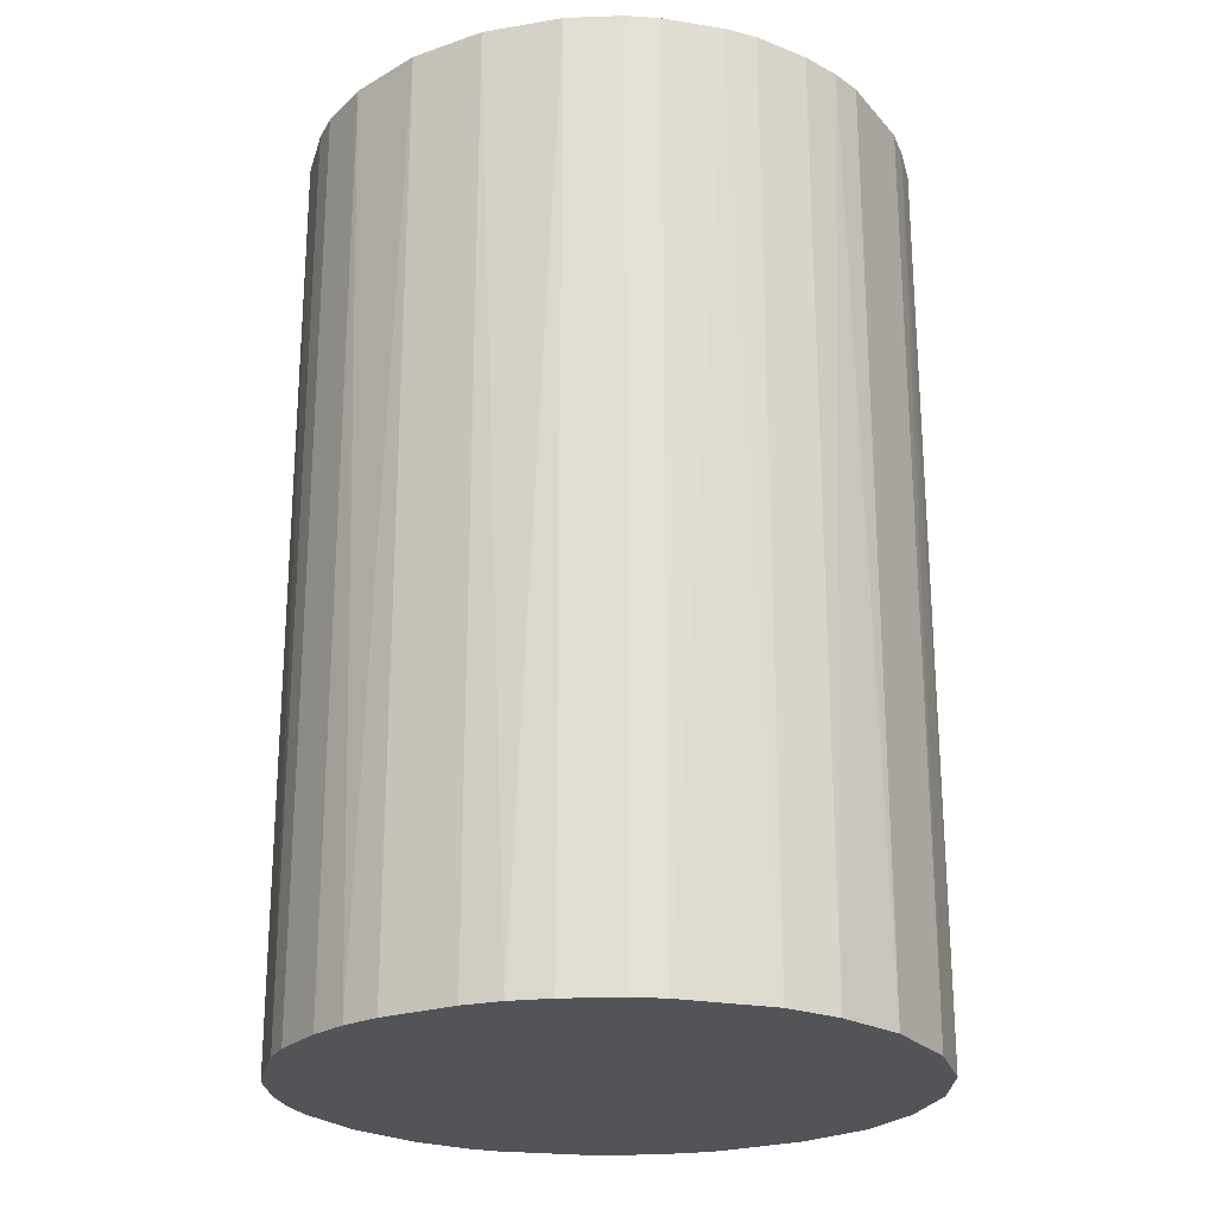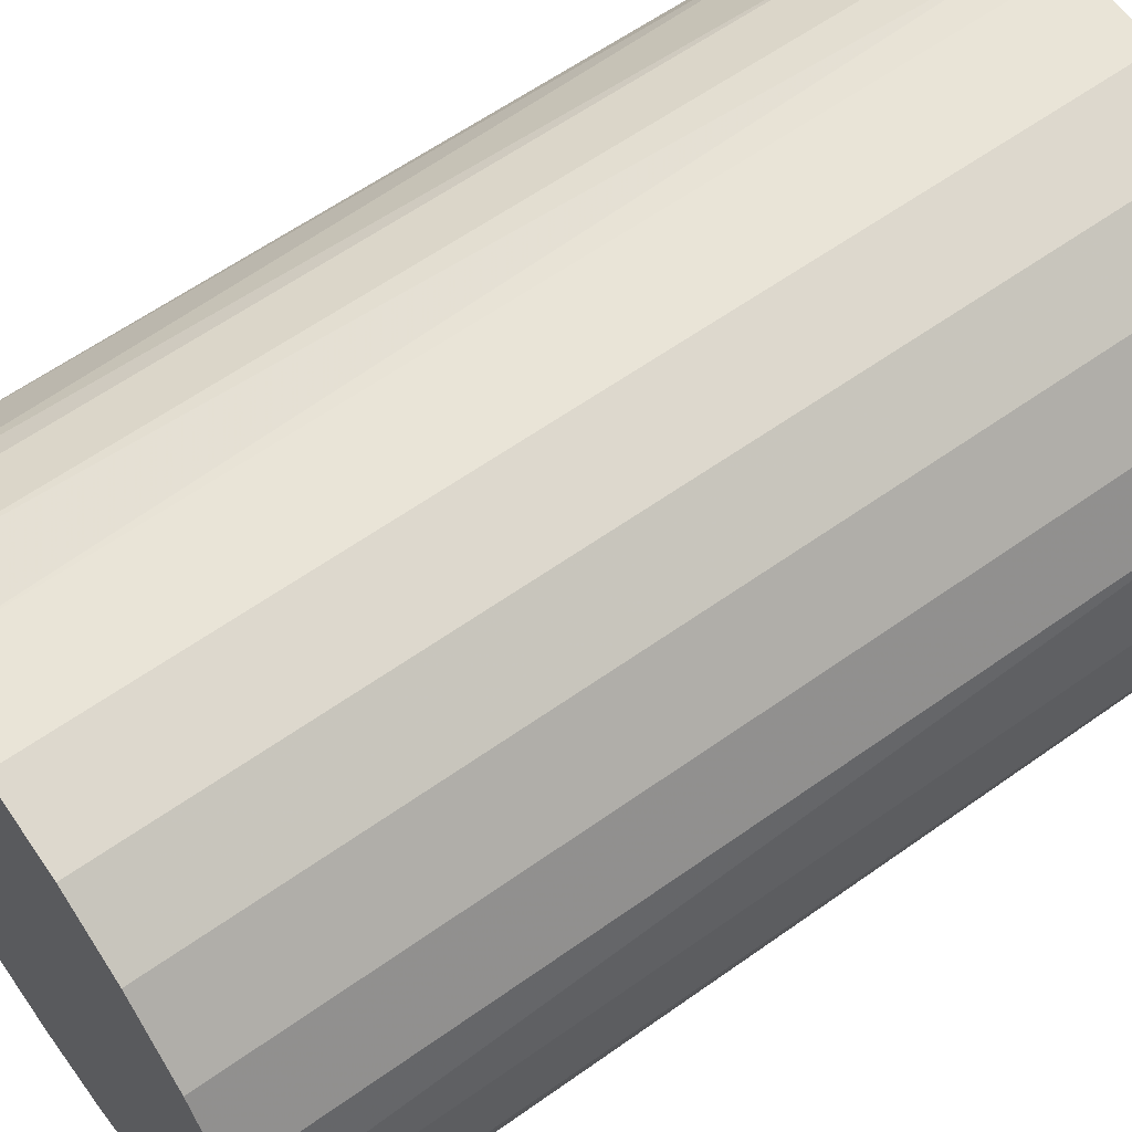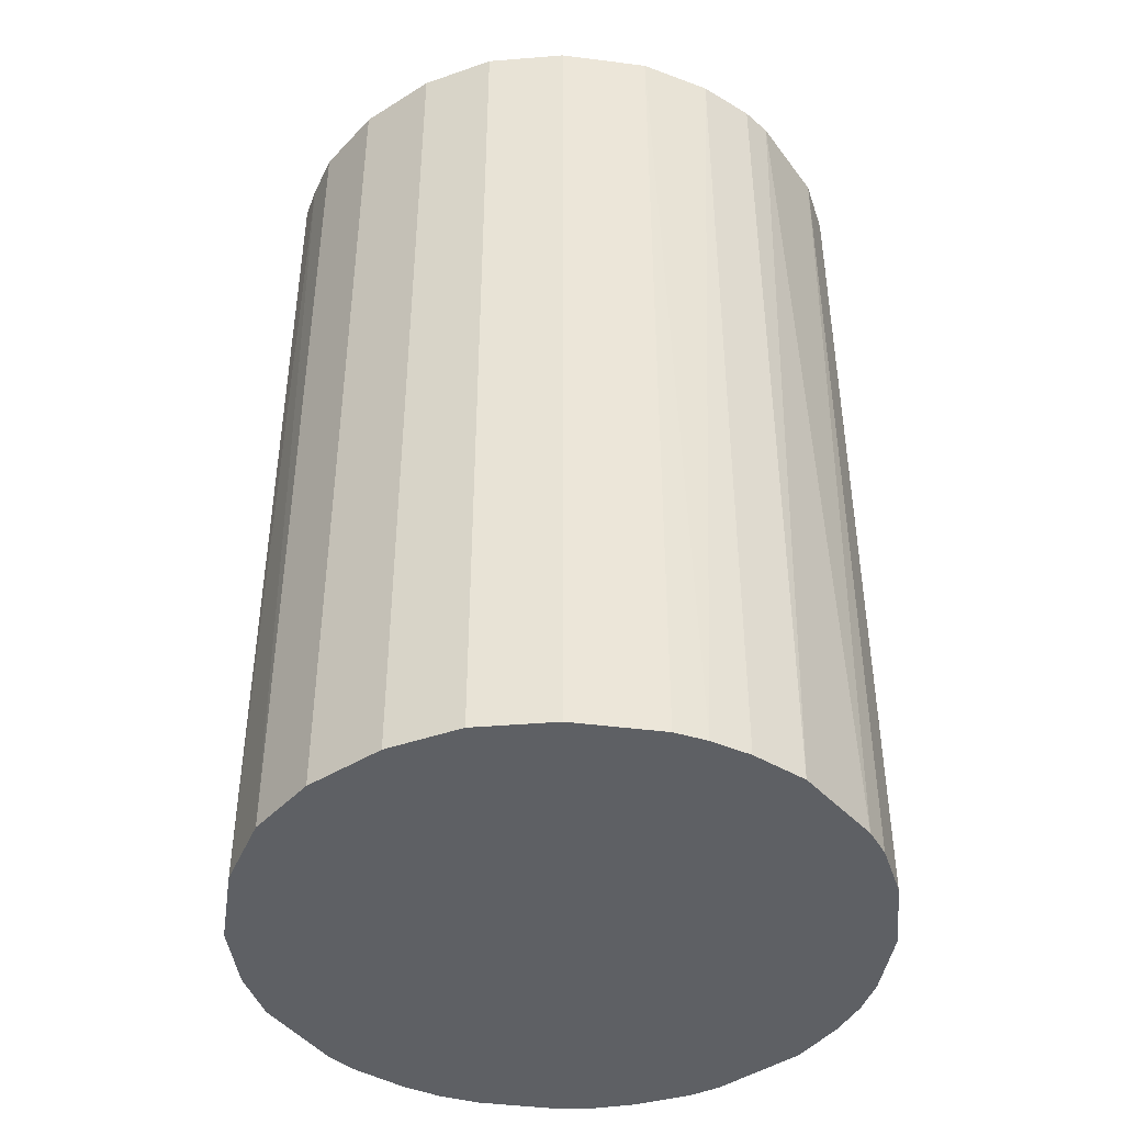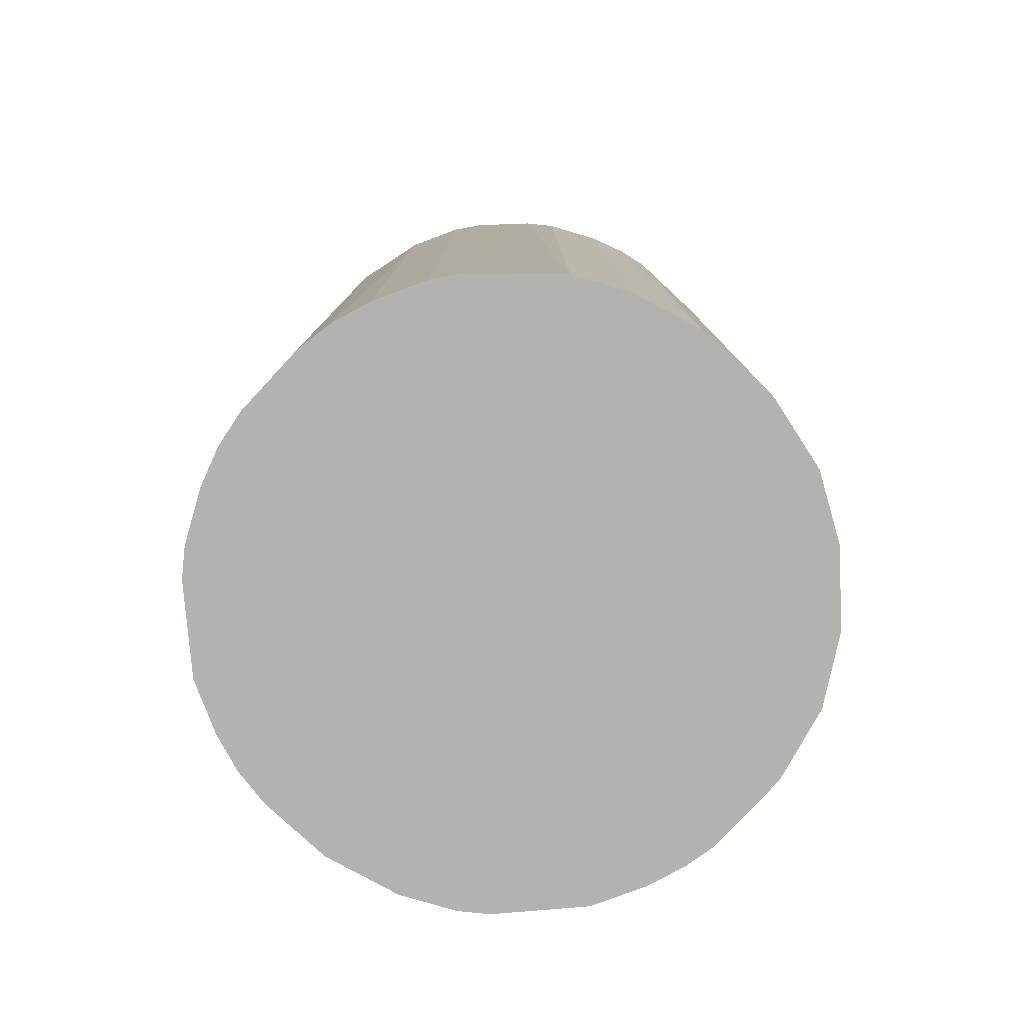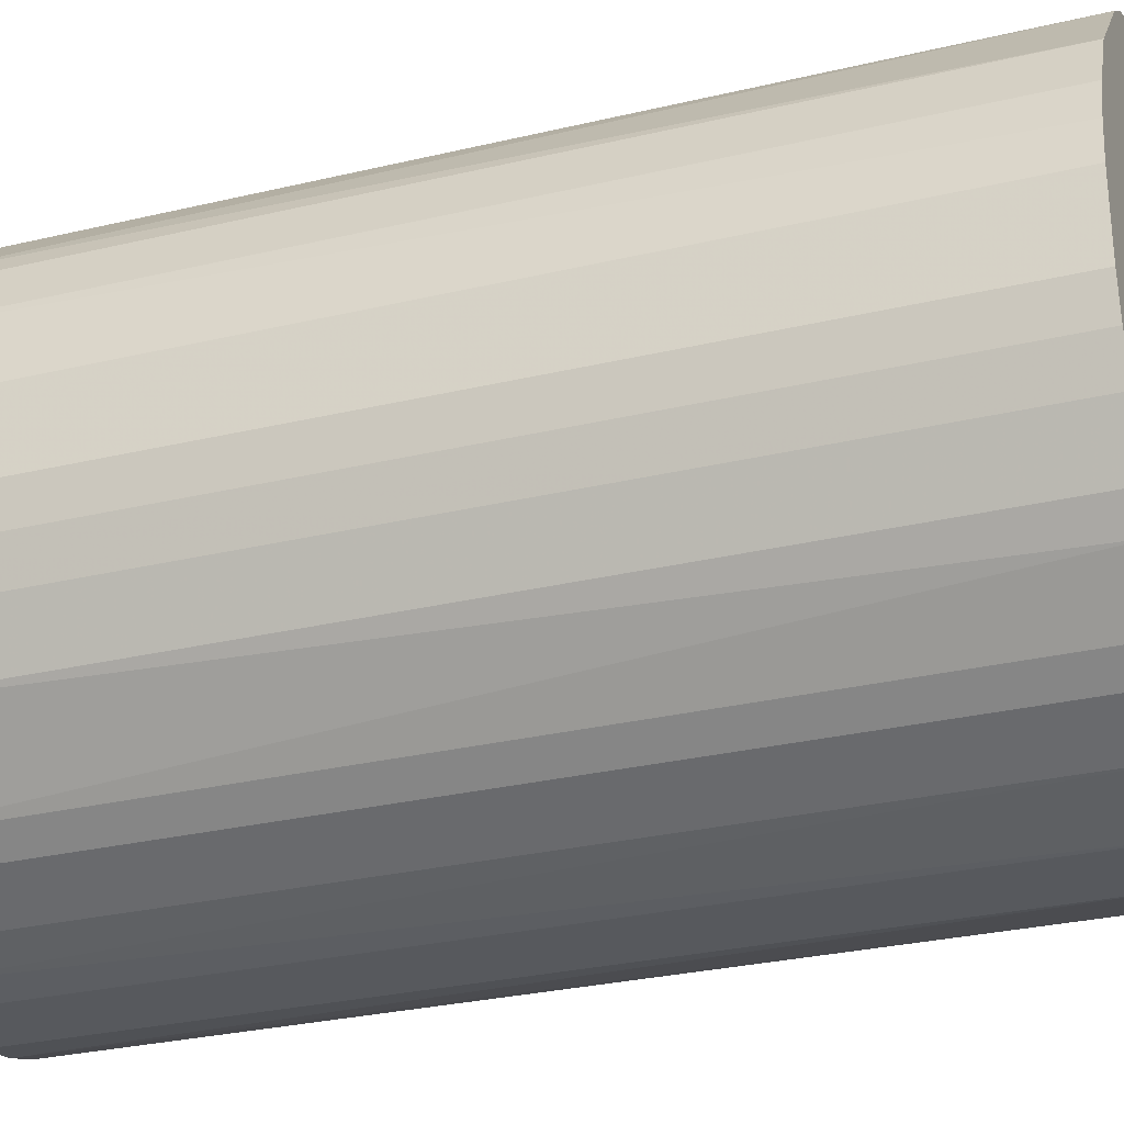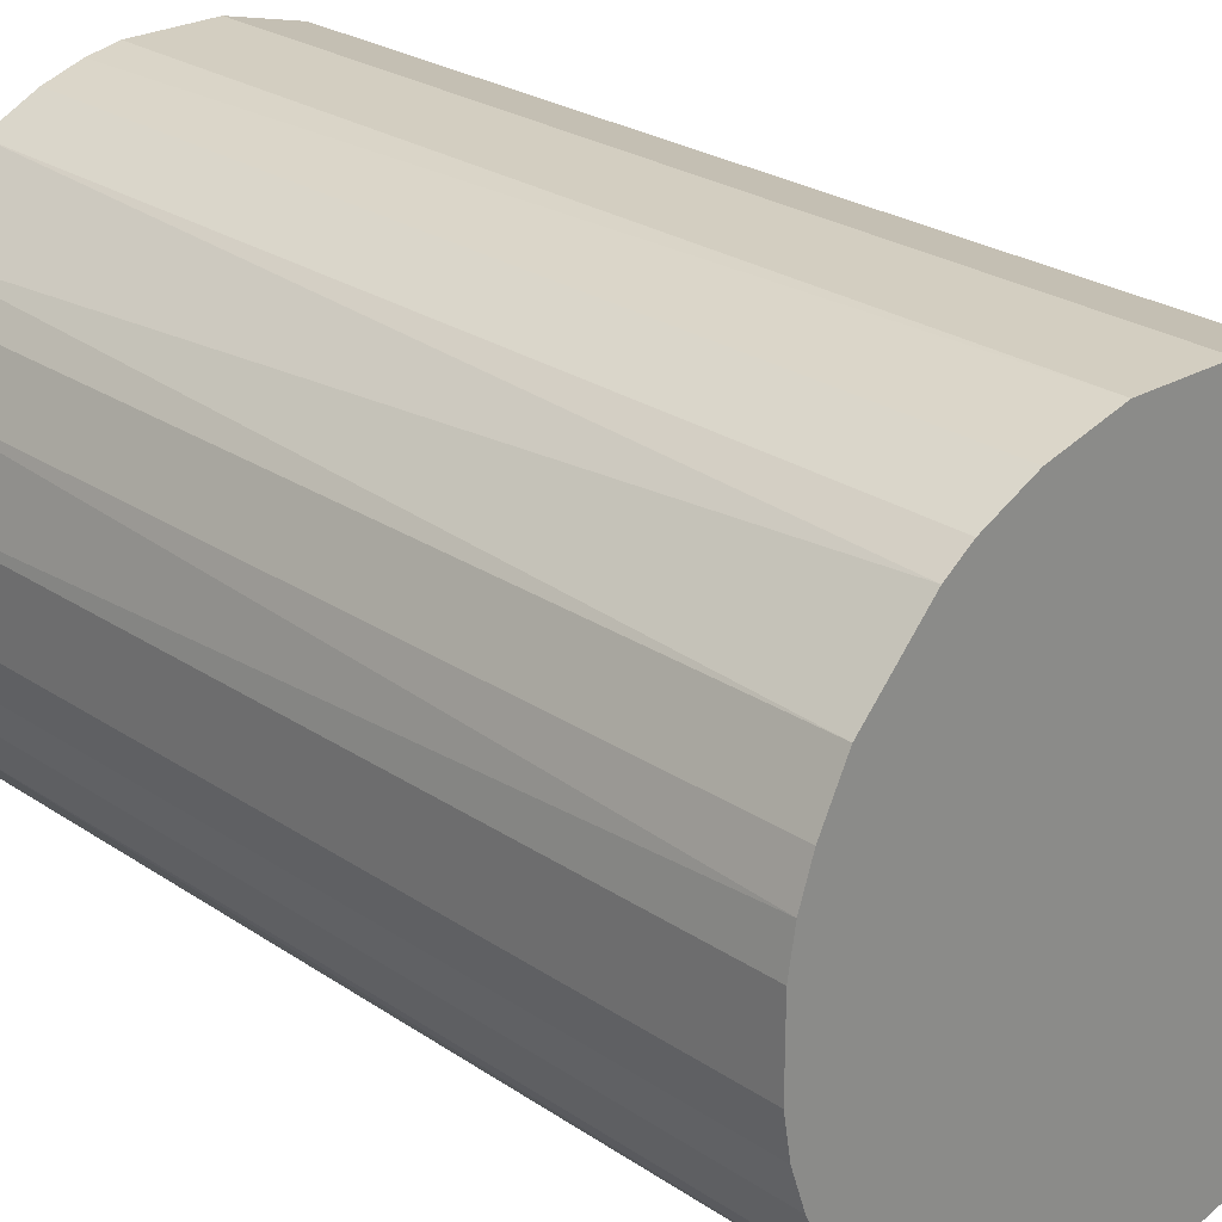
<metadata>
{"format":"obj","ext":"obj","renderer":"f3d","projection":"perspective","resolution":1024,"background":"white","views":[{"elev":-23.5,"azim":30.0,"up":"+Z"},{"elev":61.2,"azim":54.1,"up":"+Y"},{"elev":-43.1,"azim":171.4,"up":"+Z"},{"elev":-79.7,"azim":47.1,"up":"+Z"},{"elev":-29.0,"azim":-70.5,"up":"+Y"},{"elev":25.3,"azim":-42.8,"up":"+Y"}]}
</metadata>
<code>
o convex_0
v -0.02251 -0.00589 -0.03519
v 0.02294 0.003387 0.03519
v 0.02245 0.005829 0.03519
v -0.02251 -0.00589 0.03519
v -0.005895 0.02245 -0.03519
v 0.01267 -0.01957 -0.03519
v -0.002963 -0.023 0.03519
v -0.01273 0.01951 0.03519
v 0.01854 0.01414 -0.03519
v 0.009256 0.02147 0.03519
v -0.01273 -0.01957 -0.03519
v 0.01805 -0.01469 0.03519
v 0.02294 -0.003448 -0.03519
v -0.02153 0.008762 -0.03519
v -0.02251 0.005834 0.03519
v -0.01811 -0.01469 0.03519
v 0.009256 0.02147 -0.03519
v 0.002902 -0.023 -0.03519
v 0.008766 -0.02153 0.03519
v -0.003448 0.02294 0.03519
v -0.01811 0.01463 -0.03519
v 0.01854 0.01414 0.03519
v 0.01952 -0.01273 -0.03519
v 0.02245 -0.005895 0.03519
v 0.02147 0.009252 -0.03519
v -0.01958 0.01267 0.03519
v -0.01958 -0.01273 -0.03519
v -0.01273 -0.01957 0.03519
v -0.005895 -0.02251 -0.03519
v 0.003387 0.02294 -0.03519
v -0.023 0.002897 -0.03519
v -0.01273 0.01951 -0.03519
v 0.01414 0.01854 0.03519
v 0.02294 0.003387 -0.03519
v 0.003387 0.02294 0.03519
v 0.002902 -0.023 0.03519
v -0.023 -0.002958 0.03519
v 0.01414 0.01854 -0.03519
v 0.01267 -0.01957 0.03519
v -0.008827 -0.02153 0.03519
v 0.005834 -0.02251 -0.03519
v -0.008827 0.02147 0.03519
v -0.02153 -0.008827 0.03519
v 0.02147 0.009252 0.03519
v 0.02147 -0.008827 0.03519
v 0.02147 -0.008827 -0.03519
v 0.01463 -0.01811 -0.03519
v -0.01469 0.01805 0.03519
v -0.01469 -0.01811 -0.03519
v -0.003448 0.02294 -0.03519
v 0.02294 -0.003448 0.03519
v -0.002963 -0.023 -0.03519
v -0.023 -0.002958 -0.03519
v -0.023 0.002897 0.03519
v -0.01958 0.01267 -0.03519
v -0.01958 -0.01273 0.03519
v 0.01952 -0.01273 0.03519
v -0.008827 -0.02153 -0.03519
v 0.008766 -0.02153 -0.03519
v -0.008827 0.02147 -0.03519
v -0.02153 -0.008827 -0.03519
v -0.02153 0.008762 0.03519
v 0.01463 -0.01811 0.03519
v -0.01469 -0.01811 0.03519
f 49 28 64
f 2 3 4
f 1 5 6
f 2 4 7
f 4 3 8
f 6 5 9
f 8 3 10
f 1 6 11
f 2 7 12
f 6 9 13
f 5 1 14
f 4 8 15
f 7 4 16
f 9 5 17
f 11 6 18
f 12 7 19
f 8 10 20
f 5 14 21
f 10 3 22
f 6 13 23
f 2 12 24
f 13 9 25
f 9 22 25
f 15 8 26
f 1 11 27
f 7 16 28
f 11 18 29
f 17 5 30
f 10 17 30
f 14 1 31
f 15 14 31
f 5 21 32
f 17 10 33
f 22 9 33
f 10 22 33
f 3 2 34
f 2 13 34
f 25 3 34
f 13 25 34
f 20 10 35
f 10 30 35
f 30 20 35
f 7 18 36
f 19 7 36
f 1 4 37
f 4 15 37
f 9 17 38
f 33 9 38
f 17 33 38
f 19 6 39
f 12 19 39
f 7 28 40
f 28 11 40
f 29 7 40
f 18 6 41
f 36 18 41
f 19 36 41
f 20 5 42
f 8 20 42
f 32 8 42
f 4 1 43
f 16 4 43
f 22 3 44
f 3 25 44
f 25 22 44
f 24 12 45
f 24 45 46
f 23 13 46
f 13 24 46
f 45 23 46
f 6 23 47
f 23 12 47
f 39 6 47
f 26 8 48
f 21 26 48
f 8 32 48
f 32 21 48
f 27 11 49
f 16 27 49
f 11 28 49
f 5 20 50
f 30 5 50
f 20 30 50
f 13 2 51
f 24 13 51
f 2 24 51
f 18 7 52
f 7 29 52
f 29 18 52
f 31 1 53
f 1 37 53
f 37 31 53
f 15 31 54
f 37 15 54
f 31 37 54
f 21 14 55
f 14 26 55
f 26 21 55
f 27 16 56
f 16 43 56
f 43 27 56
f 12 23 57
f 45 12 57
f 23 45 57
f 11 29 58
f 40 11 58
f 29 40 58
f 6 19 59
f 41 6 59
f 19 41 59
f 5 32 60
f 42 5 60
f 32 42 60
f 1 27 61
f 43 1 61
f 27 43 61
f 14 15 62
f 15 26 62
f 26 14 62
f 12 39 63
f 47 12 63
f 39 47 63
f 28 16 64
f 16 49 64

</code>
